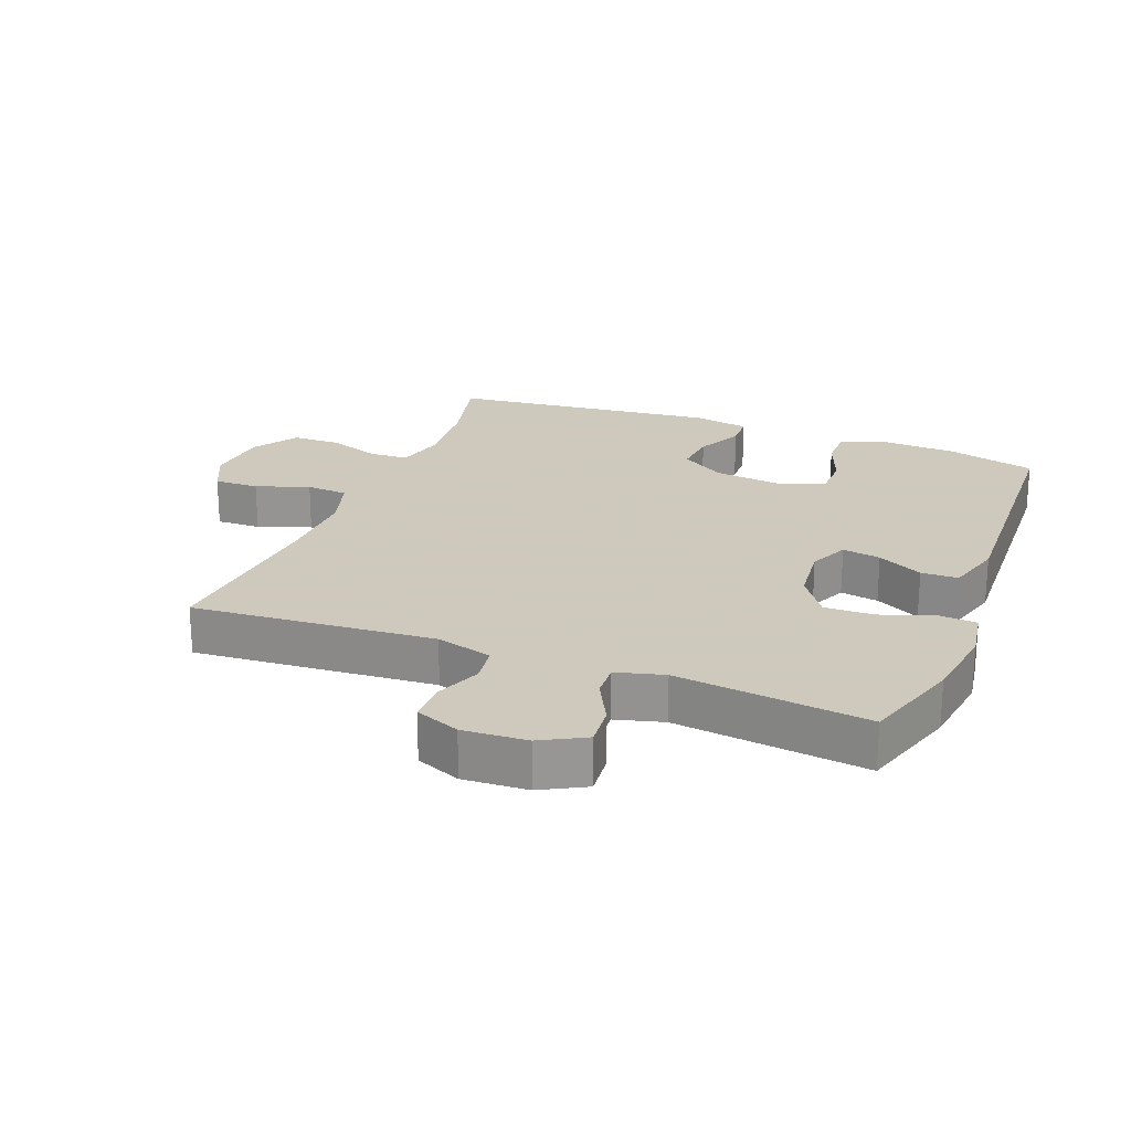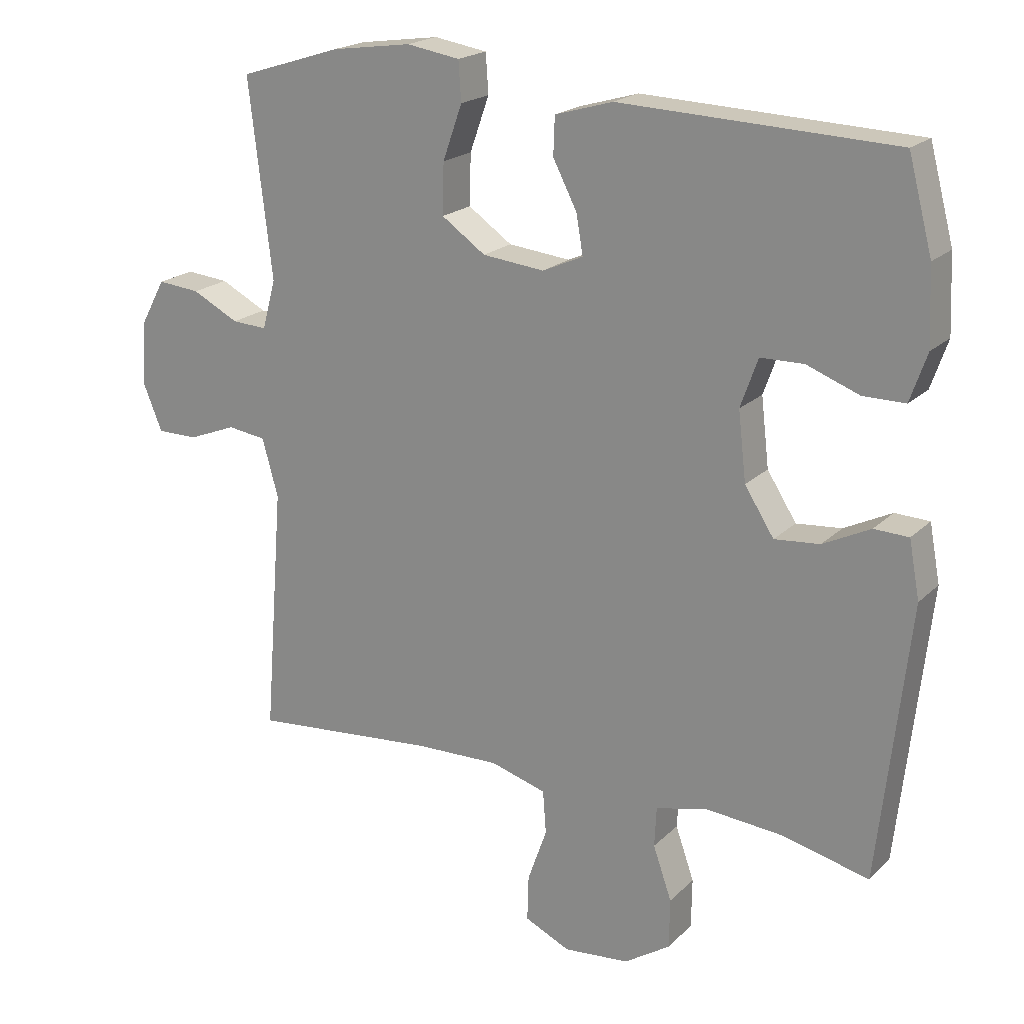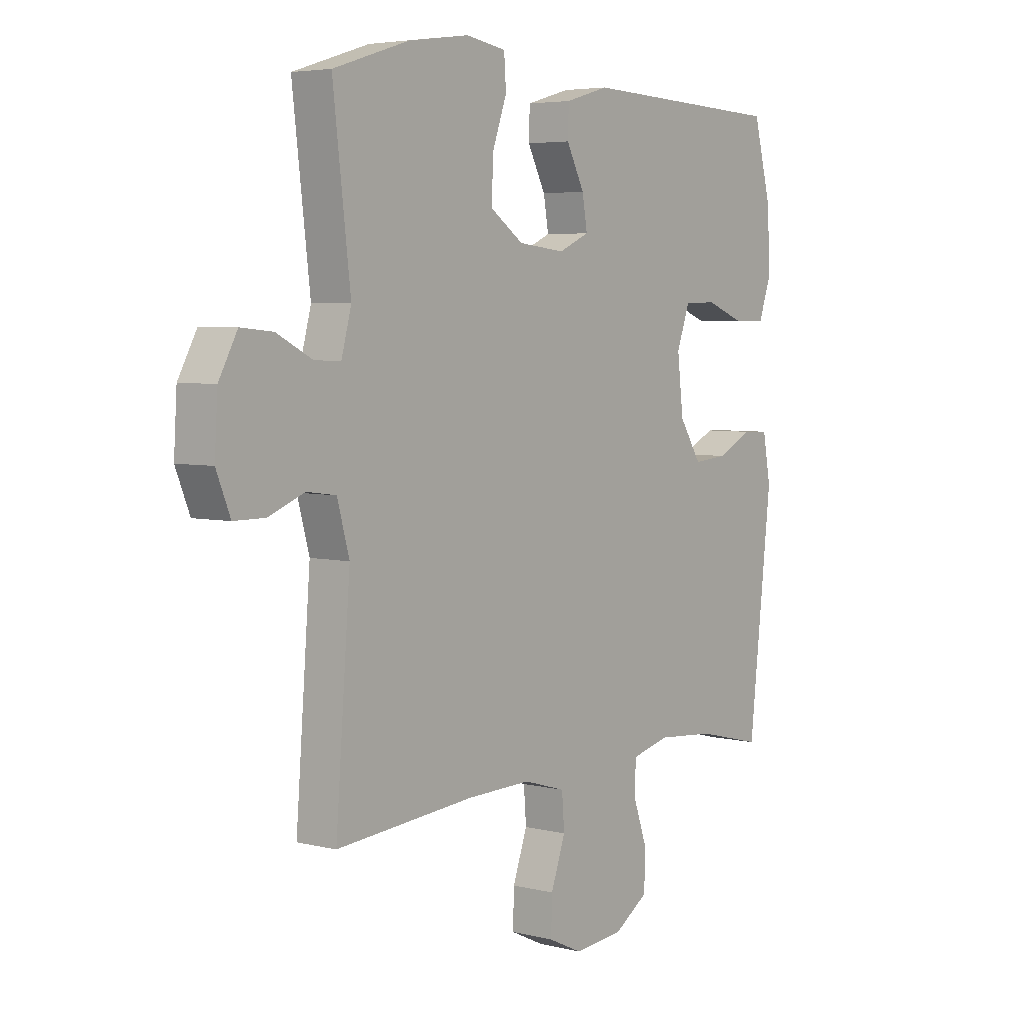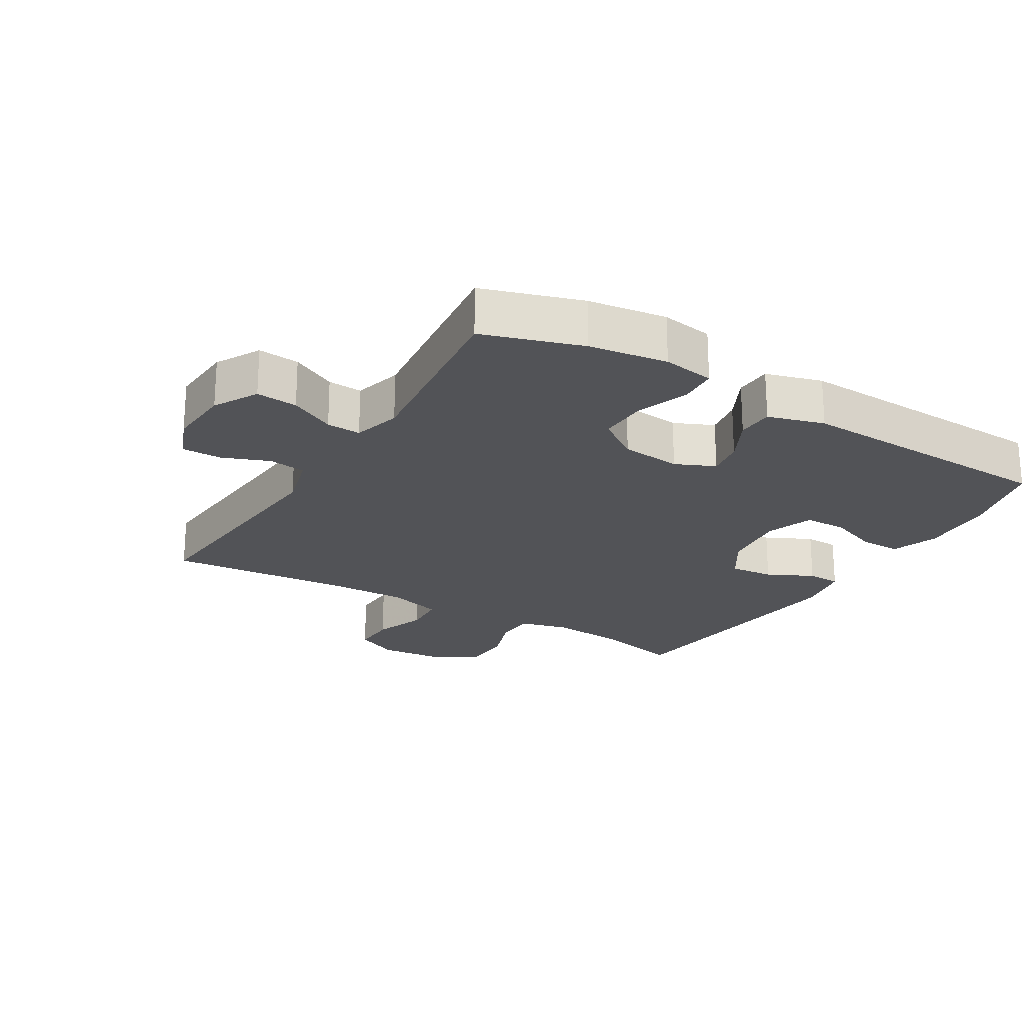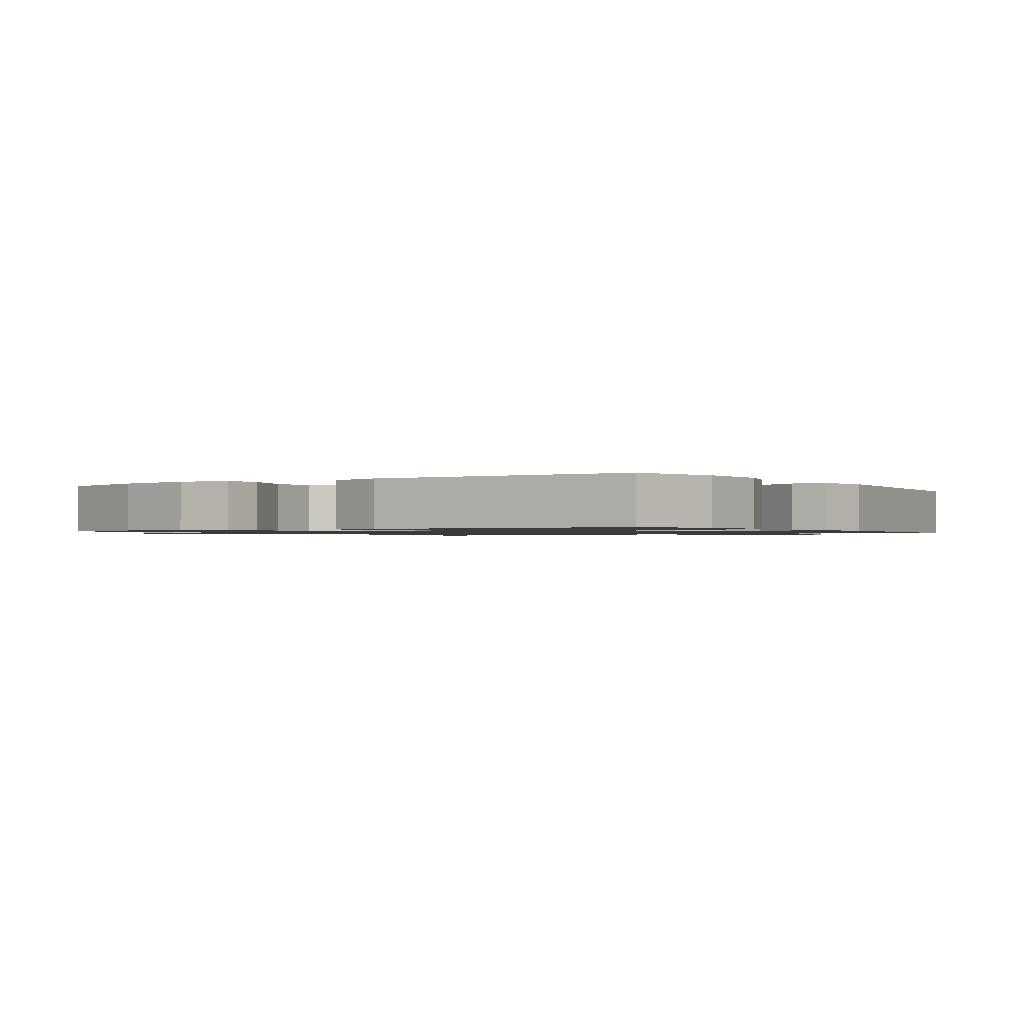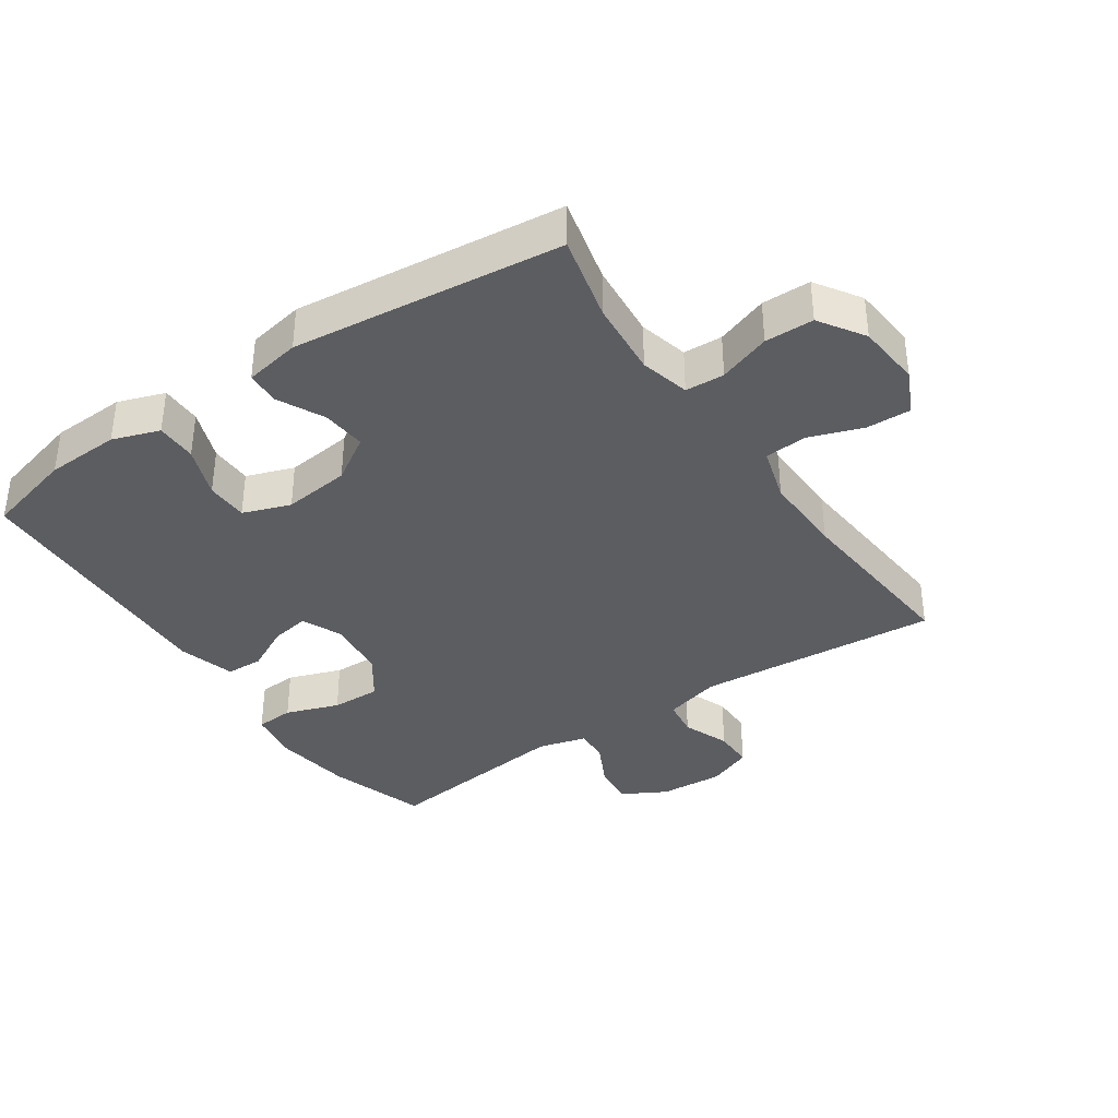
<metadata>
{"format":"obj","ext":"obj","renderer":"f3d","projection":"perspective","resolution":1024,"background":"white","views":[{"elev":22.6,"azim":-68.7,"up":"+Y"},{"elev":19.9,"azim":30.9,"up":"+Z"},{"elev":4.8,"azim":-52.1,"up":"+Z"},{"elev":-22.3,"azim":-31.1,"up":"+Y"},{"elev":-1.1,"azim":33.6,"up":"+Y"},{"elev":-37.0,"azim":124.2,"up":"+Y"}]}
</metadata>
<code>
v -0.5 0.07 0.5
v -0.348 0.07 0.548
v -0.227 0.07 0.565
v -0.147 0.07 0.552
v -0.143 0.07 0.493
v -0.172 0.07 0.411
v -0.174 0.07 0.335
v -0.108 0.07 0.289
v -0.015 0.07 0.279
v 0.046 0.07 0.306
v 0.036 0.07 0.365
v 0 0.07 0.435
v 0.002 0.07 0.492
v 0.089 0.07 0.517
v 0.5 0.07 0.5
v 0.536 0.07 0.363
v 0.541 0.07 0.249
v 0.516 0.07 0.177
v 0.453 0.07 0.177
v 0.374 0.07 0.207
v 0.309 0.07 0.206
v 0.283 0.07 0.133
v 0.295 0.07 0.03
v 0.339 0.07 -0.039
v 0.407 0.07 -0.033
v 0.478 0.07 0.002
v 0.53 0.07 0
v 0.546 0.07 -0.086
v 0.5 0.07 -0.5
v 0.368 0.07 -0.468
v 0.251 0.07 -0.458
v 0.175 0.07 -0.477
v 0.172 0.07 -0.537
v 0.2 0.07 -0.617
v 0.199 0.07 -0.692
v 0.13 0.07 -0.737
v 0.031 0.07 -0.746
v -0.037 0.07 -0.714
v -0.035 0.07 -0.645
v -0.006 0.07 -0.563
v -0.011 0.07 -0.498
v -0.095 0.07 -0.473
v -0.222 0.07 -0.476
v -0.5 0.07 -0.5
v -0.471 0.07 -0.127
v -0.495 0.07 -0.04
v -0.553 0.07 -0.032
v -0.625 0.07 -0.06
v -0.687 0.07 -0.06
v -0.715 0.07 0.009
v -0.709 0.07 0.108
v -0.672 0.07 0.176
v -0.608 0.07 0.17
v -0.538 0.07 0.134
v -0.485 0.07 0.131
v -0.465 0.07 0.205
v -0.5 0 0.5
v -0.348 0 0.548
v -0.227 0 0.565
v -0.147 0 0.552
v -0.143 0 0.493
v -0.172 0 0.411
v -0.174 0 0.335
v -0.108 0 0.289
v -0.015 0 0.279
v 0.046 0 0.306
v 0.036 0 0.365
v 0 0 0.435
v 0.002 0 0.492
v 0.089 0 0.517
v 0.5 0 0.5
v 0.536 0 0.363
v 0.541 0 0.249
v 0.516 0 0.177
v 0.453 0 0.177
v 0.374 0 0.207
v 0.309 0 0.206
v 0.283 0 0.133
v 0.295 0 0.03
v 0.339 0 -0.039
v 0.407 0 -0.033
v 0.478 0 0.002
v 0.53 0 0
v 0.546 0 -0.086
v 0.5 0 -0.5
v 0.368 0 -0.468
v 0.251 0 -0.458
v 0.175 0 -0.477
v 0.172 0 -0.537
v 0.2 0 -0.617
v 0.199 0 -0.692
v 0.13 0 -0.737
v 0.031 0 -0.746
v -0.037 0 -0.714
v -0.035 0 -0.645
v -0.006 0 -0.563
v -0.011 0 -0.498
v -0.095 0 -0.473
v -0.222 0 -0.476
v -0.5 0 -0.5
v -0.471 0 -0.127
v -0.495 0 -0.04
v -0.553 0 -0.032
v -0.625 0 -0.06
v -0.687 0 -0.06
v -0.715 0 0.009
v -0.709 0 0.108
v -0.672 0 0.176
v -0.608 0 0.17
v -0.538 0 0.134
v -0.485 0 0.131
v -0.465 0 0.205
f 52 53 54
f 51 52 54
f 50 51 54
f 49 50 54
f 48 49 54
f 47 48 54
f 46 47 54 55
f 45 46 55 56
f 43 44 45
f 42 43 45 56
f 38 39 40
f 37 38 40
f 36 37 40
f 35 36 40
f 34 35 40
f 33 34 40
f 32 33 40 41
f 56 1 2
f 42 56 2
f 41 42 2
f 32 41 2
f 31 32 2
f 28 29 30
f 27 28 30
f 26 27 30
f 25 26 30
f 18 19 20
f 17 18 20
f 16 17 20
f 15 16 20
f 14 15 20
f 13 14 20
f 12 13 20
f 11 12 20
f 10 11 20 21
f 9 10 21 22
f 4 5 6
f 3 4 6
f 2 3 6
f 2 6 7
f 31 2 7
f 24 25 30 31
f 23 24 31
f 22 23 31
f 9 22 31
f 8 9 31
f 7 8 31
f 110 109 108
f 110 108 107
f 110 107 106
f 110 106 105
f 110 105 104
f 110 104 103
f 111 110 103 102
f 112 111 102 101
f 101 100 99
f 112 101 99 98
f 96 95 94
f 96 94 93
f 96 93 92
f 96 92 91
f 96 91 90
f 96 90 89
f 97 96 89 88
f 58 57 112
f 58 112 98
f 58 98 97
f 58 97 88
f 58 88 87
f 86 85 84
f 86 84 83
f 86 83 82
f 86 82 81
f 76 75 74
f 76 74 73
f 76 73 72
f 76 72 71
f 76 71 70
f 76 70 69
f 76 69 68
f 76 68 67
f 77 76 67 66
f 78 77 66 65
f 62 61 60
f 62 60 59
f 62 59 58
f 63 62 58
f 63 58 87
f 87 86 81 80
f 87 80 79
f 87 79 78
f 87 78 65
f 87 65 64
f 87 64 63
f 1 57 58 2
f 2 58 59 3
f 3 59 60 4
f 4 60 61 5
f 5 61 62 6
f 6 62 63 7
f 7 63 64 8
f 8 64 65 9
f 9 65 66 10
f 10 66 67 11
f 11 67 68 12
f 12 68 69 13
f 13 69 70 14
f 14 70 71 15
f 15 71 72 16
f 16 72 73 17
f 17 73 74 18
f 18 74 75 19
f 19 75 76 20
f 20 76 77 21
f 21 77 78 22
f 22 78 79 23
f 23 79 80 24
f 24 80 81 25
f 25 81 82 26
f 26 82 83 27
f 27 83 84 28
f 28 84 85 29
f 29 85 86 30
f 30 86 87 31
f 31 87 88 32
f 32 88 89 33
f 33 89 90 34
f 34 90 91 35
f 35 91 92 36
f 36 92 93 37
f 37 93 94 38
f 38 94 95 39
f 39 95 96 40
f 40 96 97 41
f 41 97 98 42
f 42 98 99 43
f 43 99 100 44
f 44 100 101 45
f 45 101 102 46
f 46 102 103 47
f 47 103 104 48
f 48 104 105 49
f 49 105 106 50
f 50 106 107 51
f 51 107 108 52
f 52 108 109 53
f 53 109 110 54
f 54 110 111 55
f 55 111 112 56
f 56 112 57 1

</code>
